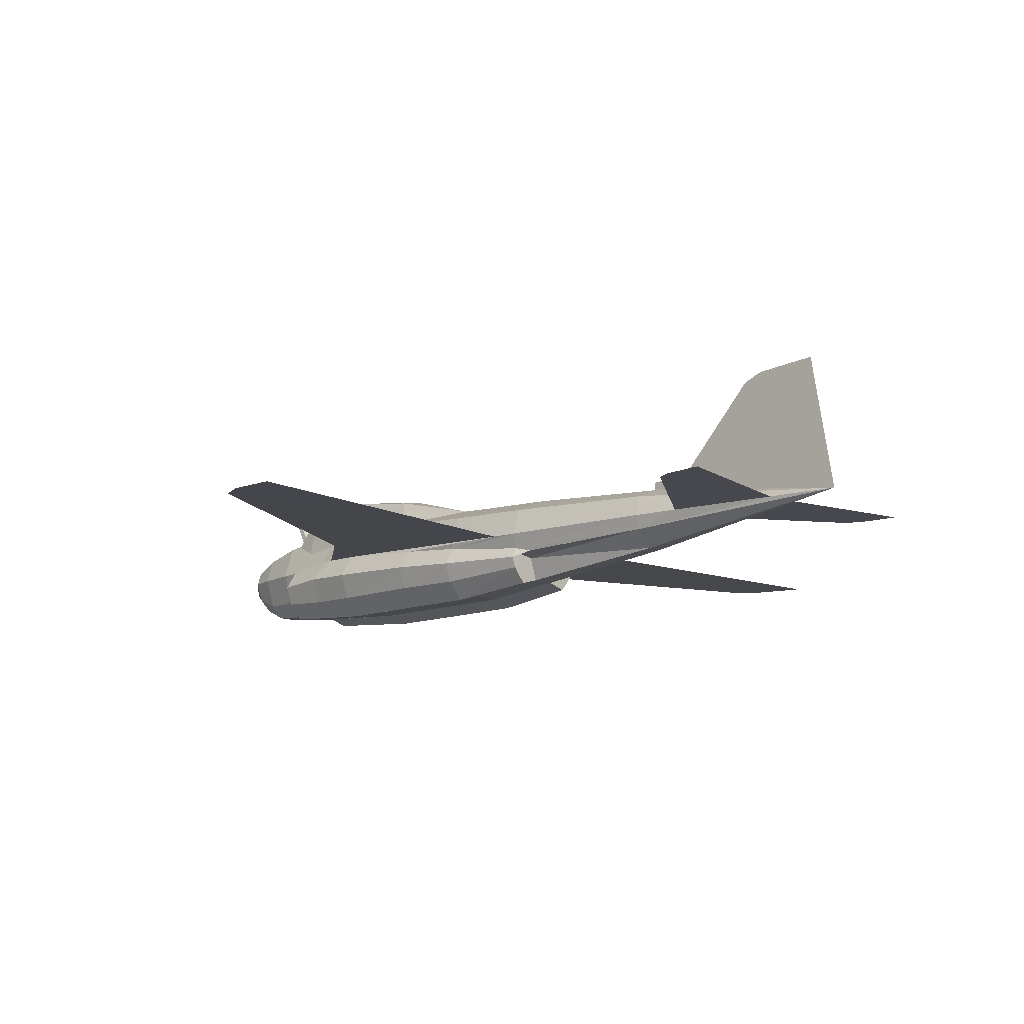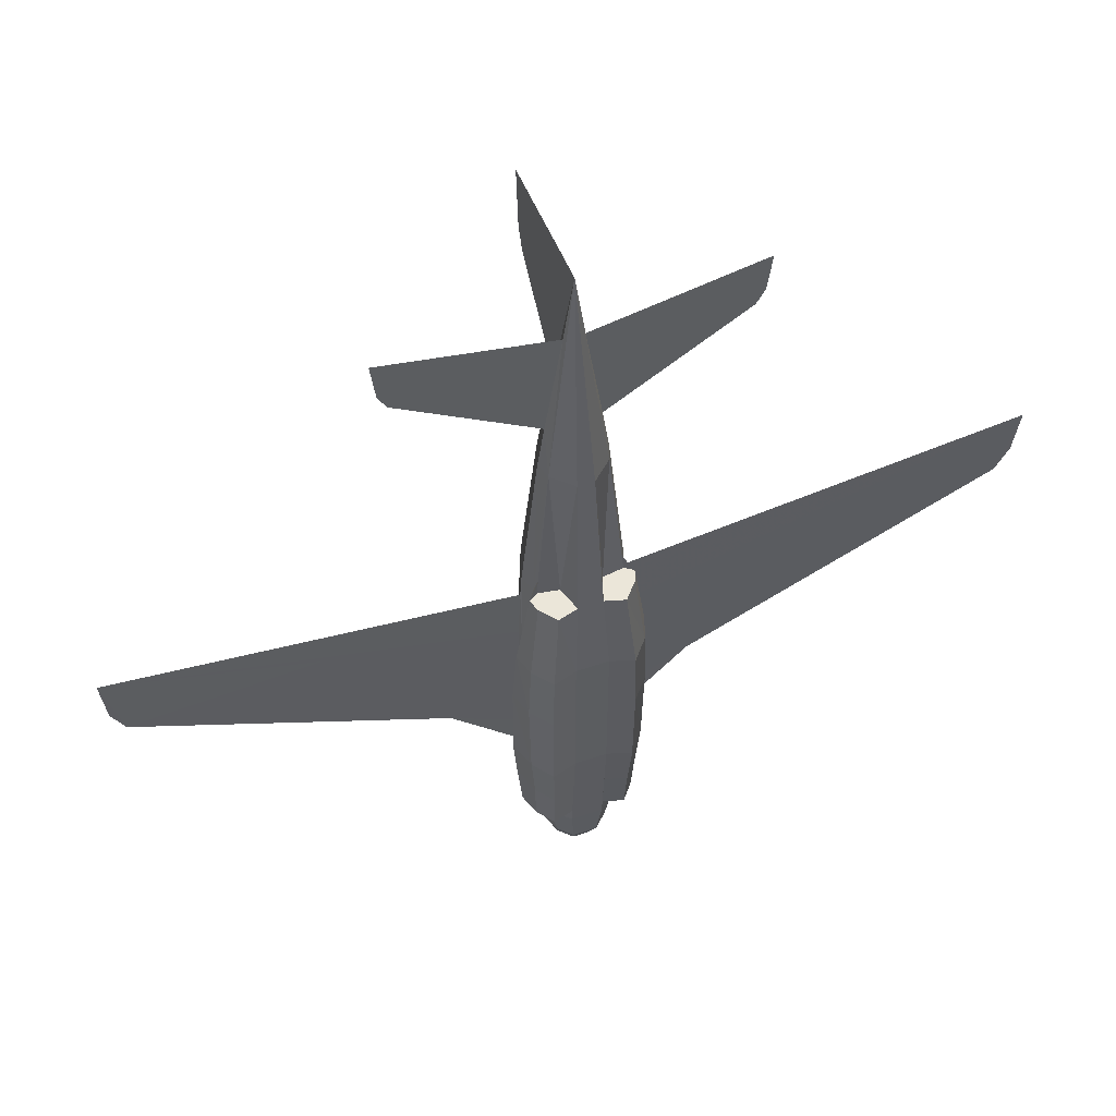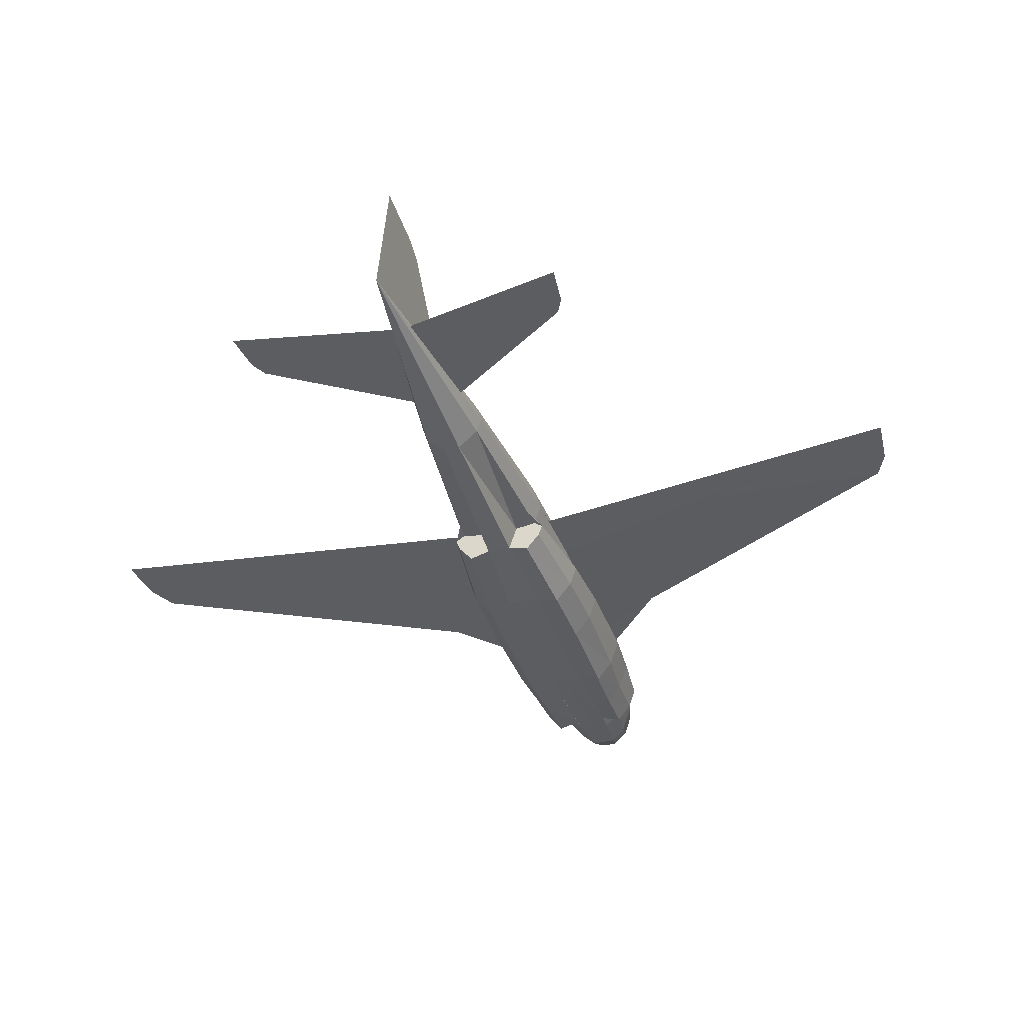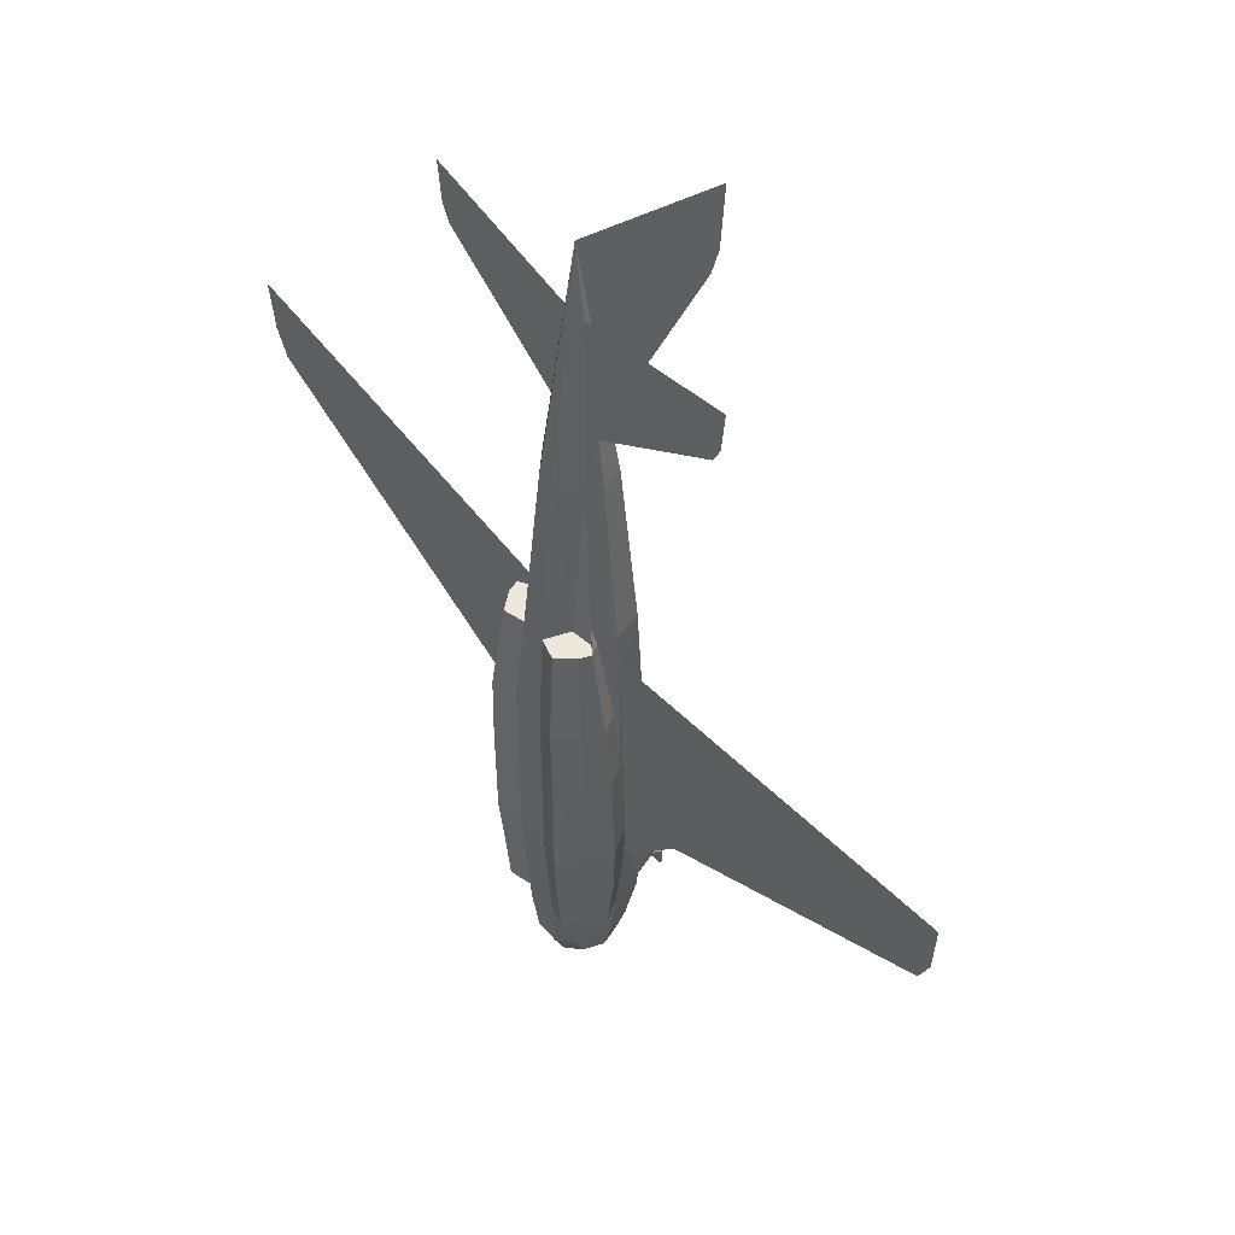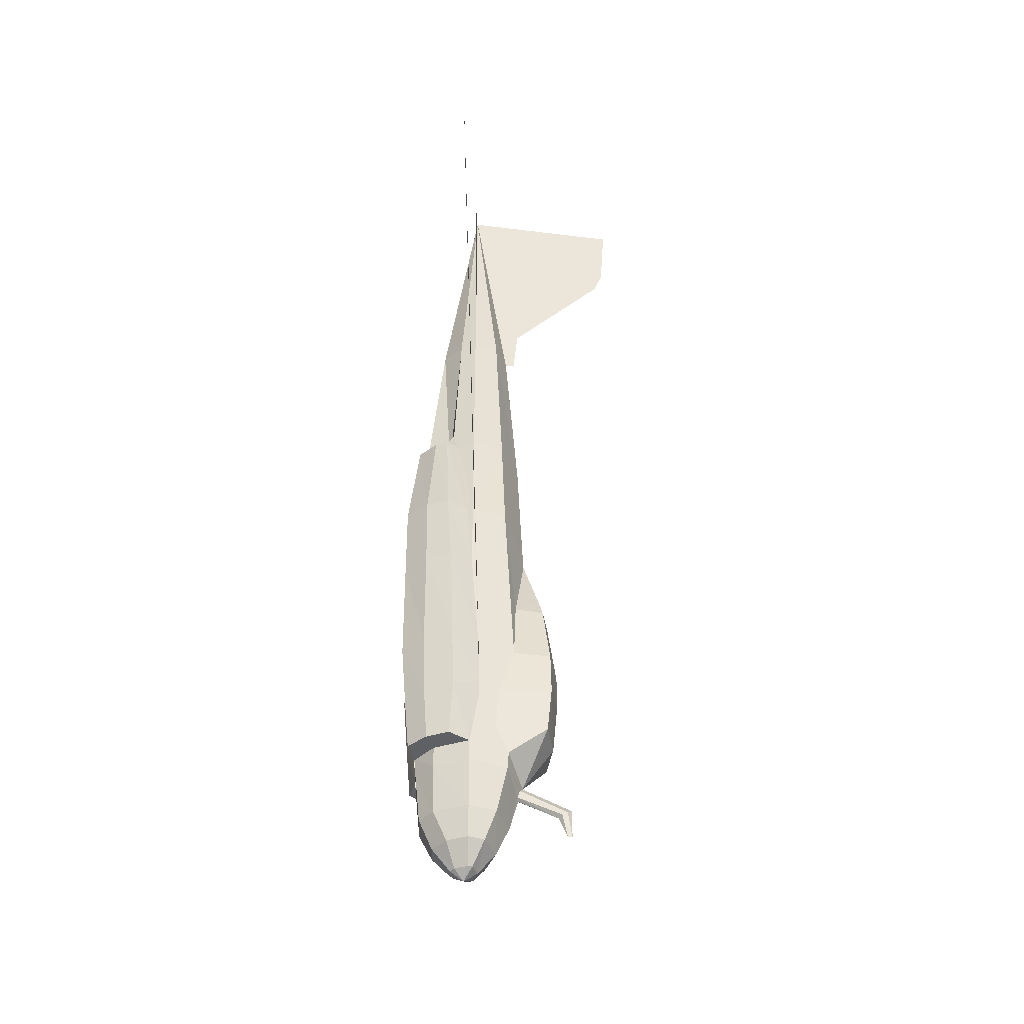
<metadata>
{"format":"obj","ext":"obj","renderer":"f3d","projection":"perspective","resolution":1024,"background":"white","views":[{"elev":-11.7,"azim":-46.4,"up":"+Y"},{"elev":56.5,"azim":-19.5,"up":"+Z"},{"elev":-37.1,"azim":17.3,"up":"+Y"},{"elev":50.2,"azim":51.5,"up":"+Z"},{"elev":-43.5,"azim":89.5,"up":"+Z"}]}
</metadata>
<code>
v 0.4752 0.09689 0.03356
v 0.4623 0.108 0.05495
v 0.4872 0.1183 0.05495
v 0.4743 0.09261 0.03356
v 0.4572 0.09261 0.05495
v 0.4572 0.1191 0.08491
v 0.4872 0.1311 0.08491
v 0.4486 0.09261 0.08491
v 0.4401 0.09261 0.132
v 0.4521 0.1294 0.132
v 0.4512 0.1303 0.1491
v 0.4872 0.144 0.132
v 0.4427 0.126 0.4529
v 0.4452 0.1226 0.5514
v 0.4872 0.1397 0.5514
v 0.4315 0.09261 0.4529
v 0.4341 0.09261 0.5214
v 0.4324 0.09432 0.4529
v 0.4606 0.1157 0.7268
v 0.4872 0.1268 0.7268
v 0.4358 0.09261 0.5514
v 0.4529 0.09261 0.7268
v 0.4786 0.07977 0.03356
v 0.4641 0.07207 0.05495
v 0.4829 0.0755 0.03356
v 0.4786 0.05838 0.05495
v 0.4598 0.05923 0.08491
v 0.4743 0.04554 0.08491
v 0.4512 0.05838 0.132
v 0.47 0.04126 0.132
v 0.4504 0.05838 0.1534
v 0.4384 0.09261 0.1534
v 0.47 0.03955 0.1534
v 0.4332 0.08662 0.4529
v 0.4418 0.0755 0.5514
v 0.4452 0.07122 0.571
v 0.4581 0.07721 0.7268
v 0.4872 0.0755 0.03356
v 0.4872 0.05838 0.05495
v 0.4872 0.04554 0.08491
v 0.4872 0.04126 0.132
v 0.4872 0.0327 0.2689
v 0.47 0.0327 0.2689
v 0.4872 0.0327 0.4529
v 0.47 0.0327 0.4529
v 0.4872 0.04126 0.5514
v 0.4743 0.04126 0.5514
v 0.4872 0.05838 0.7268
v 0.4872 0.08833 0.025
v 0.4872 0.1012 0.03356
v 0.4872 0.1868 0.07635
v 0.4872 0.191 0.07635
v 0.4914 0.1816 0.09946
v 0.4872 0.1782 0.09775
v 0.4914 0.1868 0.102
v 0.4872 0.191 0.1063
v 0.4906 0.1388 0.12
v 0.4872 0.1397 0.1174
v 0.4906 0.1414 0.1277
v 0.5077 0.1611 0.3519
v 0.4872 0.1457 0.4195
v 0.5163 0.1371 0.3365
v 0.5137 0.1559 0.3357
v 0.5291 0.1354 0.2681
v 0.4872 0.1628 0.3588
v 0.4666 0.1611 0.3519
v 0.4315 0.09261 0.3759
v 0.4255 0.07293 0.1534
v 0.4213 0.07635 0.209
v 0.4384 0.1012 0.209
v 0.4332 0.05153 0.1534
v 0.4315 0.04811 0.209
v 0.4273 0.0464 0.2689
v 0.417 0.07464 0.2689
v 0.417 0.07122 0.3759
v 0.4255 0.0464 0.3759
v 0.4204 0.06694 0.4529
v 0.4281 0.04554 0.4529
v 0.4341 0.06437 0.5514
v 0.4384 0.05239 0.5514
v 0.4478 0.03356 0.1534
v 0.4469 0.02928 0.209
v 0.47 0.03613 0.209
v 0.4444 0.025 0.2689
v 0.4435 0.025 0.3759
v 0.47 0.0327 0.3759
v 0.4452 0.025 0.4529
v 0.4529 0.03527 0.5514
v 0.4435 0.07036 0.5514
v 0.4658 0.06694 0.5514
v 0.4786 0.05838 0.7268
v 0.4872 0.09261 0.975
v 0.4452 0.1354 0.2681
v 0.4581 0.1371 0.3365
v 0.4606 0.1559 0.3357
v 0.4829 0.1868 0.102
v 0.4837 0.1414 0.1277
v 0.4829 0.1816 0.09946
v 0.4837 0.1388 0.12
v 0.512 0.108 0.05495
v 0.4991 0.09689 0.03356
v 0.5171 0.09261 0.05495
v 0.5171 0.1191 0.08491
v 0.5257 0.09261 0.08491
v 0.5223 0.1294 0.132
v 0.5342 0.09261 0.132
v 0.5231 0.1303 0.1491
v 0.4872 0.144 0.4529
v 0.5291 0.1226 0.5514
v 0.5428 0.09261 0.4529
v 0.5402 0.09261 0.5214
v 0.5419 0.09432 0.4529
v 0.5137 0.1157 0.7268
v 0.5214 0.09261 0.7268
v 0.5 0.09261 0.03356
v 0.5103 0.07207 0.05495
v 0.4957 0.07977 0.03356
v 0.4957 0.05838 0.05495
v 0.5145 0.05923 0.08491
v 0.5 0.04554 0.08491
v 0.5231 0.05838 0.132
v 0.5043 0.04126 0.132
v 0.5359 0.09261 0.1534
v 0.524 0.05838 0.1534
v 0.5043 0.03955 0.1534
v 0.5385 0.09261 0.5514
v 0.5163 0.07721 0.7268
v 0.5043 0.03613 0.209
v 0.5043 0.0327 0.2689
v 0.5043 0.0327 0.3759
v 0.5043 0.0327 0.4529
v 0.5 0.04126 0.5514
v 0.4957 0.05838 0.7268
v 0.4914 0.0755 0.03356
v 0.5402 0.1003 0.2689
v 0.5317 0.126 0.4529
v 0.5086 0.06694 0.5514
v 0.5308 0.07036 0.5514
v 0.5428 0.09261 0.3759
v 0.5411 0.08662 0.4529
v 0.5359 0.1012 0.209
v 0.5531 0.07635 0.209
v 0.5488 0.07293 0.1534
v 0.5428 0.04811 0.209
v 0.5573 0.07464 0.2689
v 0.5471 0.0464 0.2689
v 0.5573 0.07122 0.3759
v 0.5488 0.0464 0.3759
v 0.5539 0.06694 0.4529
v 0.5462 0.04554 0.4529
v 0.5325 0.0755 0.5514
v 0.5402 0.06437 0.5514
v 0.5359 0.05239 0.5514
v 0.5411 0.05153 0.1534
v 0.5274 0.02928 0.209
v 0.5265 0.03356 0.1534
v 0.53 0.025 0.2689
v 0.5308 0.025 0.3759
v 0.5291 0.025 0.4529
v 0.5214 0.03527 0.5514
v 0.5291 0.07122 0.571
v 0.5377 0.1012 0.2261
v 0.4974 0.09261 0.898
v 0.5145 0.09261 0.7782
v 0.5291 0.1174 0.1765
v 0.5308 0.1209 0.2201
v 0.4367 0.1012 0.2261
v 0.4341 0.1003 0.2689
v 0.4435 0.1209 0.2201
v 0.4452 0.1174 0.1765
v 0.4598 0.09261 0.7782
v 0.4769 0.09261 0.898
v 0.4529 0.1679 0.1791
v 0.4872 0.1739 0.1791
v 0.4512 0.1714 0.2689
v 0.4512 0.1722 0.2261
v 0.4872 0.1782 0.2689
v 0.4615 0.1645 0.3348
v 0.4872 0.1782 0.2304
v 0.4872 0.1696 0.3331
v 0.5231 0.1722 0.2261
v 0.5214 0.1679 0.1791
v 0.5231 0.1714 0.2689
v 0.5128 0.1645 0.3348
v 0.3588 0.09775 0.3203
v 0.3074 0.09261 0.9322
v 0.3117 0.09261 0.8894
v 0.3203 0.09261 0.8723
v 0.6669 0.09261 0.9322
v 0.6541 0.09261 0.8723
v 0.6626 0.09261 0.8894
v 0.6155 0.09775 0.3203
v 0.9493 0.08405 0.5899
v 0.9322 0.08662 0.5043
v 0.945 0.08577 0.5342
v 0.4872 0.2296 0.8595
v 0.4872 0.2424 0.9493
v 0.4872 0.1397 0.7739
v 0.4872 0.1354 0.7268
v 0.4872 0.2381 0.8809
v 0.025 0.08405 0.5899
v 0.02928 0.08577 0.5342
v 0.04212 0.08662 0.5043
v 0.5308 0.07036 0.5514
v 0.5163 0.07721 0.7268
v 0.5291 0.07122 0.571
v 0.4452 0.07122 0.571
v 0.4581 0.07721 0.7268
v 0.4435 0.07036 0.5514
f 1 2 3
f 4 5 2
f 2 6 7
f 5 8 6
f 8 9 10
f 10 11 12
f 13 14 15
f 16 17 18
f 14 19 20
f 21 22 19
f 23 24 5
f 25 26 24
f 24 27 8
f 26 28 27
f 27 29 9
f 28 30 29
f 29 31 32
f 30 33 31
f 34 35 21
f 35 36 37
f 25 38 39
f 26 39 40
f 28 40 41
f 30 41 42
f 43 42 44
f 45 44 46
f 47 46 48
f 49 1 50
f 49 4 1
f 49 23 4
f 49 25 23
f 49 38 25
f 51 52 53
f 53 54 51
f 55 53 52
f 56 55 52
f 57 58 54
f 59 57 53
f 12 59 55
f 60 61 62
f 63 62 64
f 65 66 61
f 67 16 18
f 34 16 67
f 68 69 70
f 71 72 69
f 72 73 74
f 74 75 67
f 73 76 75
f 75 77 34
f 76 78 77
f 77 79 35
f 78 80 79
f 81 82 72
f 33 83 82
f 82 84 73
f 83 43 84
f 84 85 76
f 43 86 85
f 85 87 78
f 86 45 87
f 87 88 80
f 45 47 88
f 35 79 36
f 79 89 36
f 89 90 37
f 37 90 91
f 91 90 47
f 20 19 92
f 37 91 92
f 91 48 92
f 17 21 14
f 18 13 93
f 93 94 95
f 95 94 61
f 56 96 97
f 96 98 99
f 98 54 58
f 52 96 56
f 52 98 96
f 51 54 98
f 98 52 51
f 50 3 100
f 101 100 102
f 3 7 103
f 100 103 104
f 103 105 106
f 12 107 105
f 108 15 109
f 110 111 112
f 15 20 113
f 109 113 114
f 115 102 116
f 117 116 118
f 102 104 119
f 116 119 120
f 104 106 121
f 119 121 122
f 106 123 124
f 121 124 125
f 126 111 110
f 126 114 127
f 118 39 38
f 120 40 39
f 122 41 40
f 125 128 129
f 130 131 44
f 132 46 44
f 133 48 46
f 50 101 49
f 101 115 49
f 115 117 49
f 117 134 49
f 134 38 49
f 135 64 136
f 112 136 109
f 92 48 133
f 92 133 127
f 92 113 20
f 132 137 133
f 133 137 127
f 127 137 138
f 61 60 65
f 110 112 135
f 139 110 140
f 123 141 142
f 143 142 144
f 142 145 146
f 135 139 147
f 145 147 148
f 139 140 149
f 147 149 150
f 140 151 152
f 149 152 153
f 154 144 155
f 156 155 128
f 144 146 157
f 155 157 129
f 146 148 158
f 157 158 130
f 148 150 159
f 158 159 131
f 150 153 160
f 159 160 132
f 161 152 151
f 161 138 152
f 141 162 142
f 162 135 145
f 92 163 113
f 163 164 113
f 164 114 113
f 164 127 114
f 164 163 127
f 163 92 127
f 61 136 62
f 136 64 62
f 61 108 136
f 105 107 165
f 165 166 141
f 166 162 141
f 166 64 135
f 7 58 57
f 57 59 105
f 59 12 105
f 10 12 97
f 10 97 99
f 6 10 99
f 167 168 93
f 70 167 169
f 32 70 169
f 9 32 170
f 13 108 61
f 94 93 13
f 94 13 61
f 69 74 168
f 69 167 70
f 19 22 171
f 19 171 172
f 19 172 92
f 37 92 172
f 37 172 171
f 22 37 171
f 79 80 88
f 138 137 132
f 31 71 68
f 31 33 81
f 123 143 154
f 154 156 125
f 12 173 174
f 173 12 11
f 169 93 175
f 176 175 177
f 95 66 178
f 170 169 176
f 173 176 179
f 65 180 178
f 174 179 181
f 182 181 166
f 179 177 183
f 181 183 64
f 177 180 184
f 183 184 63
f 165 107 182
f 174 182 12
f 107 12 182
f 184 60 63
f 60 184 180
f 173 11 170
f 93 95 178
f 175 178 180
f 185 167 168
f 185 167 168
f 186 172 171
f 186 187 188
f 164 163 189
f 190 191 189
f 192 162 135
f 192 162 135
f 192 112 111
f 193 194 192
f 192 135 112
f 192 135 112
f 193 195 194
f 193 195 194
f 92 196 197
f 92 196 197
f 92 198 196
f 92 198 196
f 92 20 198
f 92 20 198
f 20 199 198
f 20 199 198
f 196 200 197
f 196 200 197
f 92 20 198
f 92 20 198
f 92 198 196
f 92 198 196
f 92 196 197
f 92 196 197
f 201 202 203
f 201 202 203
f 185 168 18
f 185 168 18
f 185 18 17
f 201 203 185
f 20 199 198
f 20 199 198
f 196 200 197
f 196 200 197
f 1 3 50
f 4 2 1
f 2 7 3
f 5 6 2
f 8 10 6
f 13 15 108
f 14 20 15
f 21 19 14
f 23 5 4
f 25 24 23
f 24 8 5
f 26 27 24
f 27 9 8
f 28 29 27
f 29 32 9
f 30 31 29
f 34 21 17
f 34 17 16
f 35 37 22
f 35 22 21
f 25 39 26
f 26 40 28
f 28 41 30
f 30 42 43
f 30 43 83
f 30 83 33
f 43 44 45
f 43 45 86
f 45 46 47
f 47 48 91
f 57 54 53
f 59 53 55
f 12 55 56
f 60 62 63
f 67 18 168
f 68 70 32
f 71 69 68
f 72 74 69
f 74 67 168
f 73 75 74
f 75 34 67
f 76 77 75
f 77 35 34
f 78 79 77
f 81 72 71
f 33 82 81
f 82 73 72
f 83 84 82
f 84 76 73
f 43 85 84
f 85 78 76
f 86 87 85
f 87 80 78
f 45 88 87
f 17 14 13
f 17 13 18
f 18 93 168
f 95 61 66
f 56 97 12
f 96 99 97
f 98 58 99
f 50 100 101
f 101 102 115
f 3 103 100
f 100 104 102
f 103 106 104
f 108 109 136
f 15 113 109
f 109 114 126
f 115 116 117
f 117 118 134
f 102 119 116
f 116 120 118
f 104 121 119
f 119 122 120
f 106 124 121
f 121 125 122
f 151 126 110
f 110 151 140
f 126 127 161
f 151 161 126
f 118 38 134
f 120 39 118
f 122 40 120
f 125 129 42
f 125 42 41
f 125 41 122
f 130 44 42
f 130 42 129
f 132 44 131
f 133 46 132
f 135 136 112
f 112 109 126
f 112 126 111
f 135 110 139
f 123 142 143
f 143 144 154
f 142 146 144
f 135 147 145
f 145 148 146
f 139 149 147
f 147 150 148
f 140 152 149
f 149 153 150
f 154 155 156
f 156 128 125
f 144 157 155
f 155 129 128
f 146 158 157
f 157 130 129
f 148 159 158
f 158 131 130
f 150 160 159
f 159 132 131
f 162 145 142
f 105 165 123
f 105 123 106
f 165 141 123
f 166 135 162
f 7 57 105
f 7 105 103
f 6 99 58
f 6 58 7
f 167 93 169
f 32 169 170
f 9 170 11
f 9 11 10
f 69 168 167
f 79 88 47
f 79 47 90
f 79 90 89
f 138 132 160
f 138 160 153
f 138 153 152
f 31 68 32
f 31 81 71
f 123 154 124
f 154 125 124
f 169 175 176
f 176 177 179
f 170 176 173
f 173 179 174
f 65 178 66
f 174 181 182
f 182 166 165
f 179 183 181
f 181 64 166
f 177 184 183
f 183 63 64
f 60 180 65
f 93 178 175
f 175 180 177
f 187 186 171
f 171 187 188
f 172 186 188
f 188 172 171
f 164 189 191
f 190 191 164
f 190 189 163
f 164 163 190
f 194 192 111
f 193 194 111
f 193 192 112
f 111 112 193
f 203 185 17
f 201 203 17
f 201 185 18
f 17 18 201
f 204 205 206
f 207 208 209

</code>
